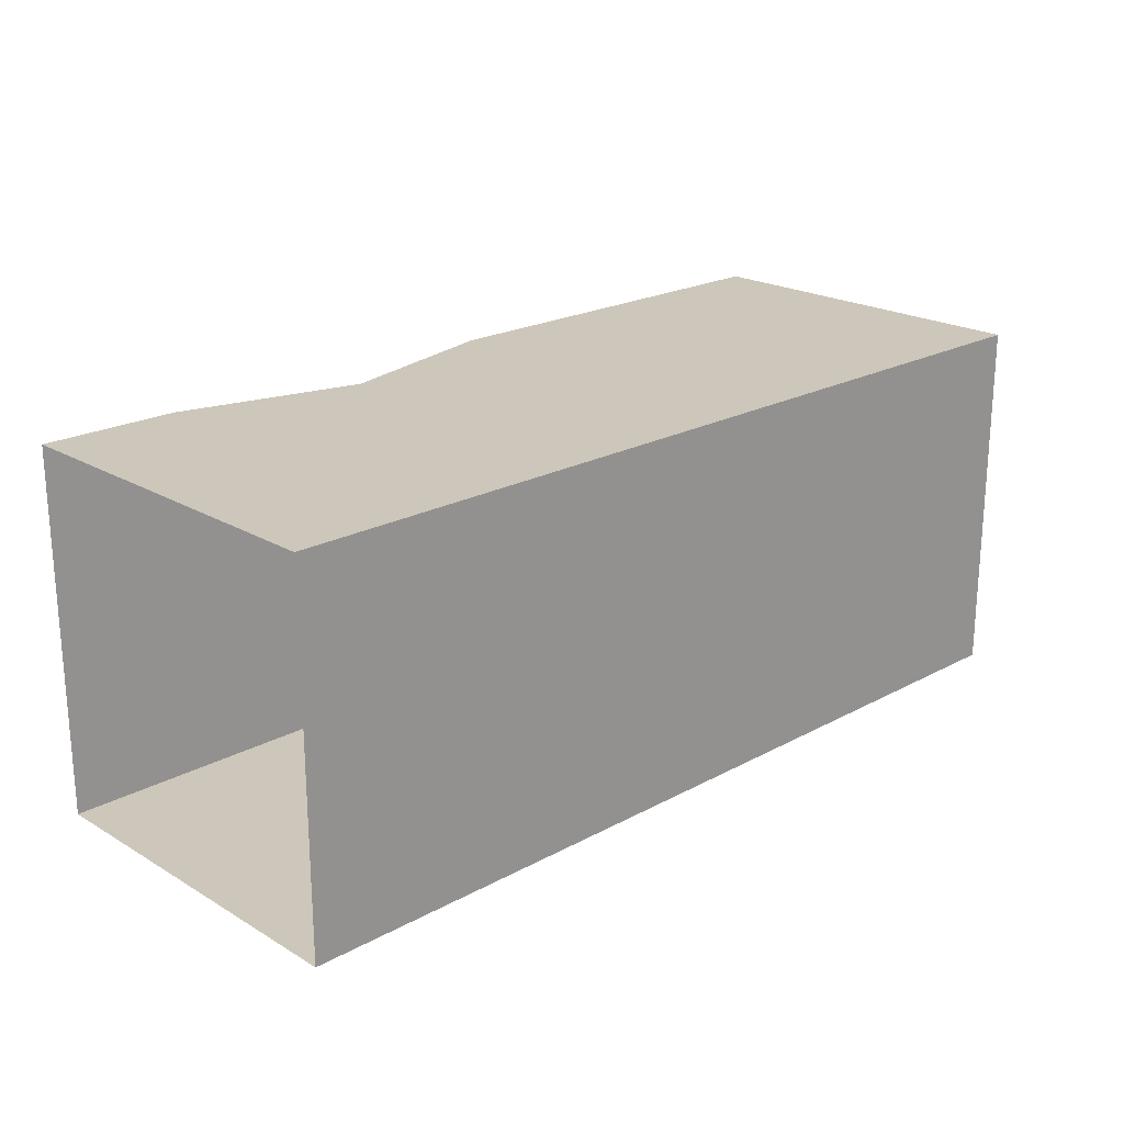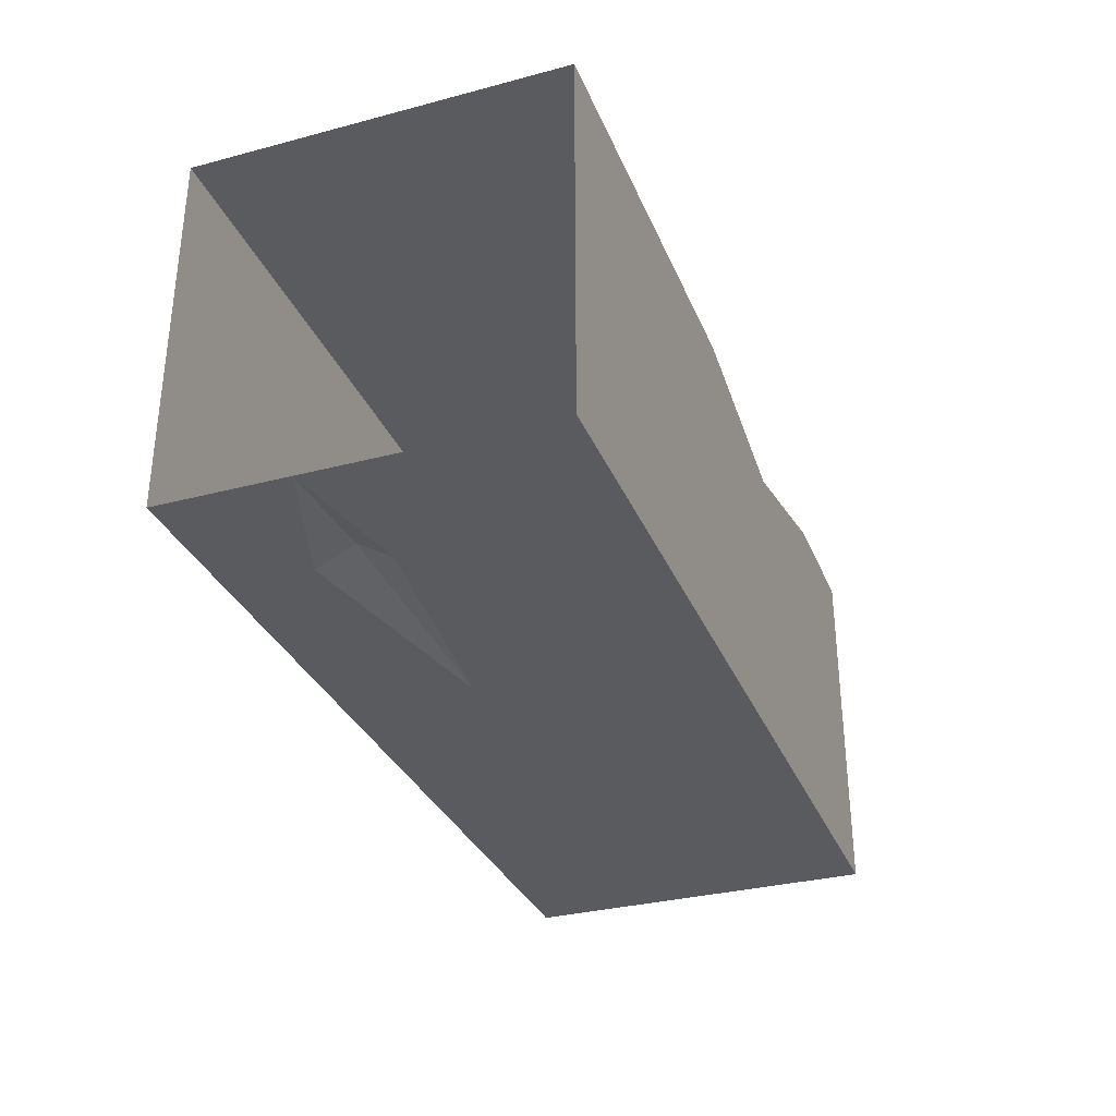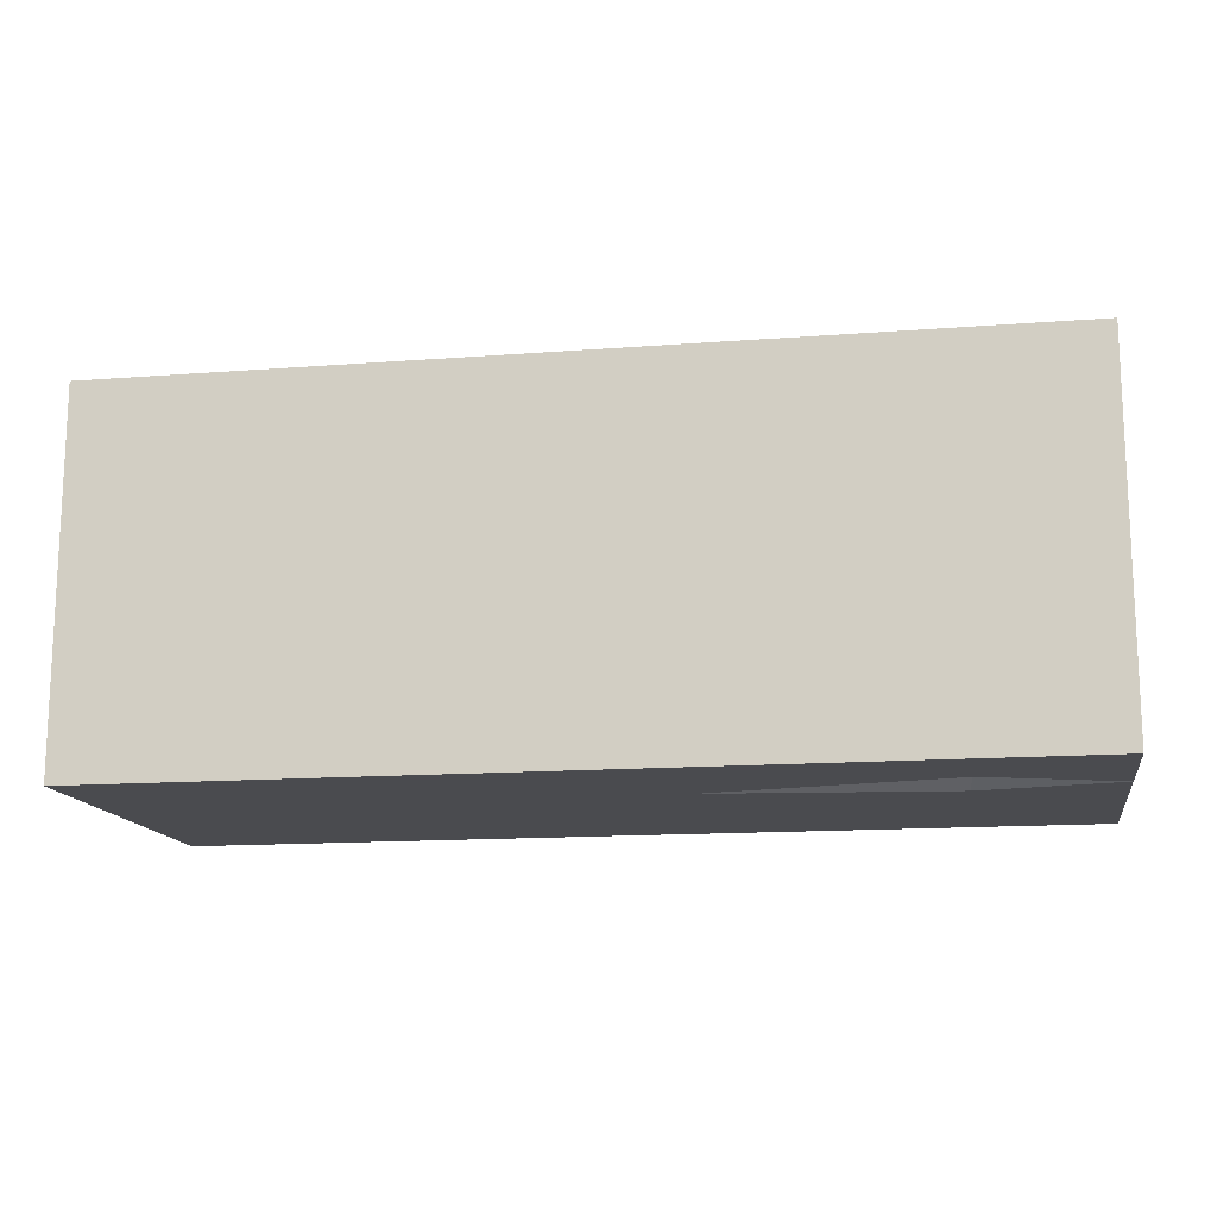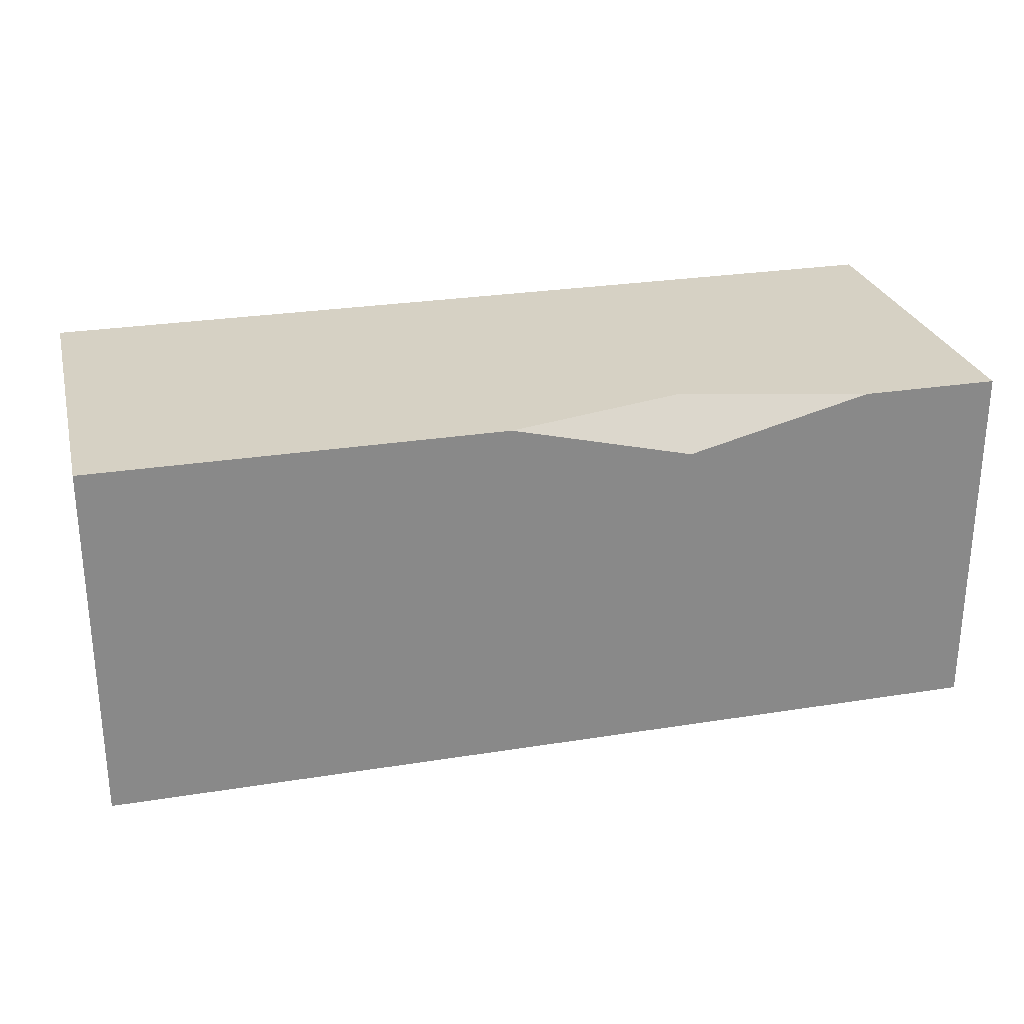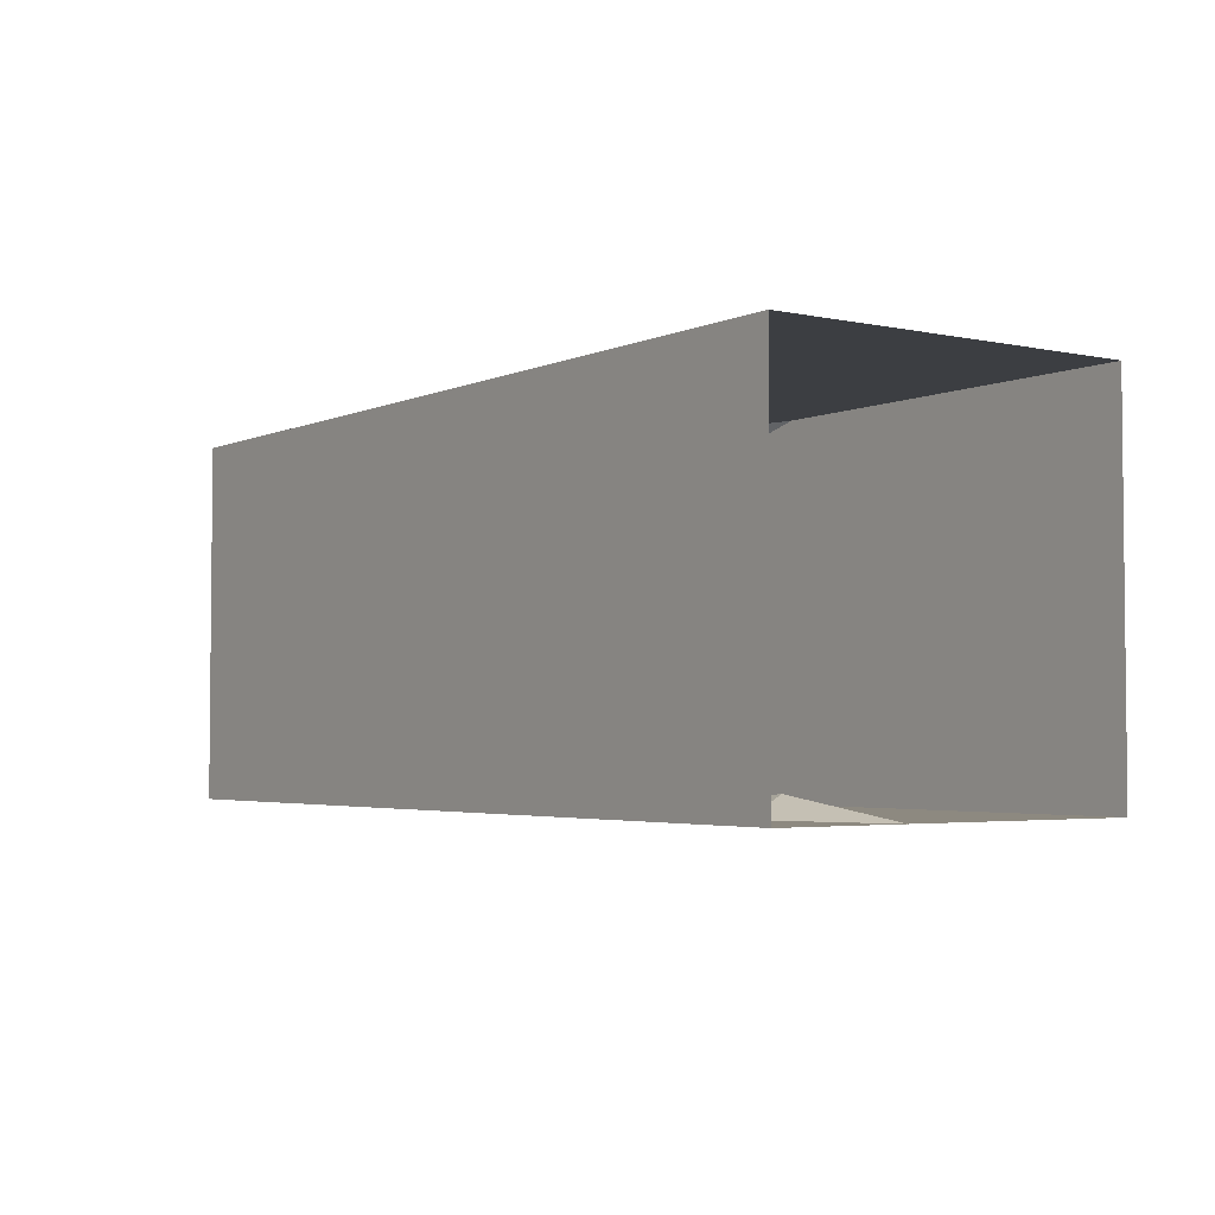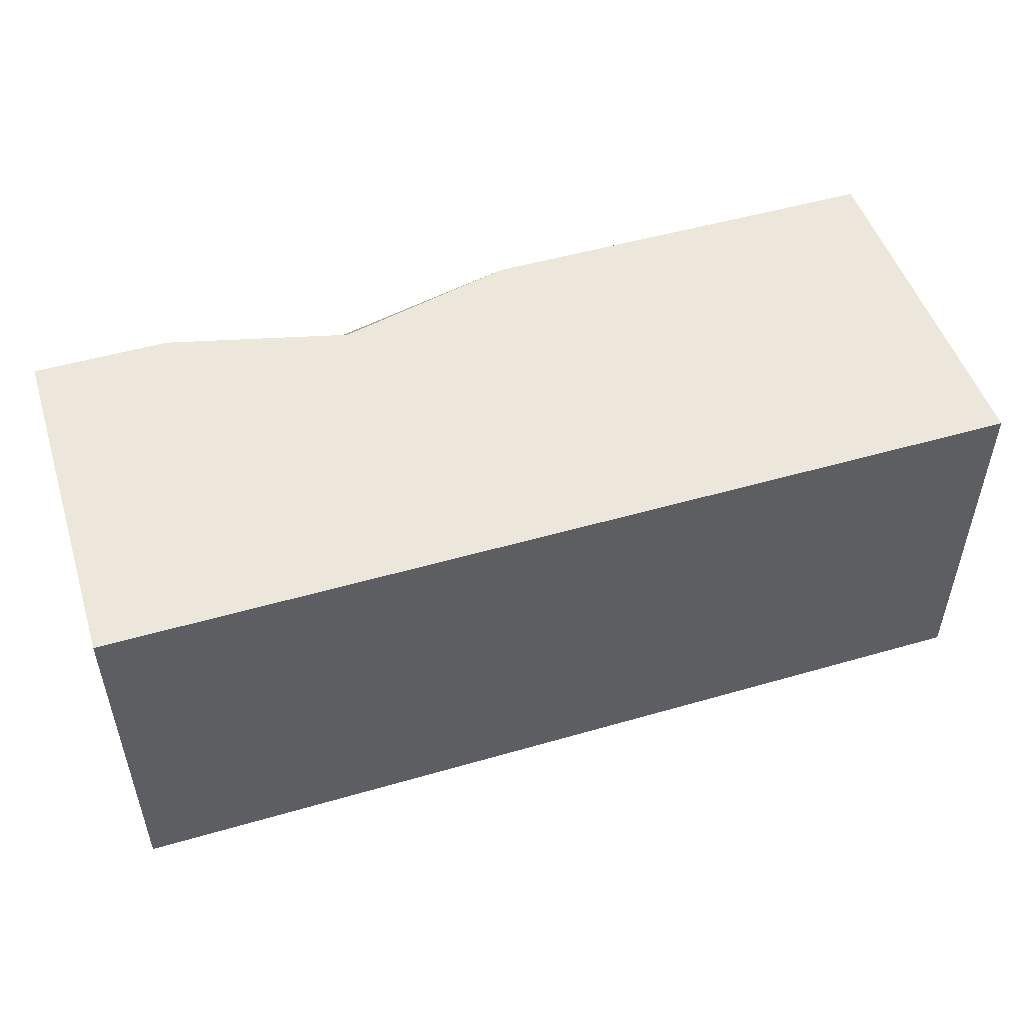
<metadata>
{"format":"obj","ext":"obj","renderer":"f3d","projection":"perspective","resolution":1024,"background":"white","views":[{"elev":21.3,"azim":-43.9,"up":"+Z"},{"elev":-32.2,"azim":110.2,"up":"+Z"},{"elev":-14.3,"azim":9.5,"up":"+Z"},{"elev":26.9,"azim":166.0,"up":"+Z"},{"elev":-3.4,"azim":54.8,"up":"+Z"},{"elev":50.3,"azim":-17.6,"up":"+Z"}]}
</metadata>
<code>
o object1
g object1
v 0.3558 0.09273 0.3
v 0.354 0.1323 0.3212
v 0.5 0.1419 0.3
v 0.5 0 0.3
v -0.5 0 0.3
v -0.5 0.4 0.3
v 0.5 0.4 0.3
v 0.3523 0.1697 0.3
v 0.09804 0.1441 0.3
v 0.09814 0.1419 0.3
v 0.09809 0.1431 0.3006
v 0.5 0.4 0.7
v 0.05 0.4 0.7
v -0.15 0.4 0.65
v -0.35 0.4 0.7
v -0.5 0.4 0.7
v -0.15 0.35 0.7
v 0.5 0 0.7
v -0.5 0 0.7
f 1 2 3
f 1 3 4
f 10 4 5
f 5 6 9
f 7 8 9
f 6 7 9
f 5 9 10
f 7 3 8
f 10 1 4
f 9 11 10
f 2 11 8
f 11 9 8
f 6 16 15
f 7 6 14
f 14 13 7
f 13 12 7
f 6 15 14
f 15 17 14
f 13 14 17
f 15 16 19
f 19 18 17
f 18 13 17
f 18 12 13
f 17 15 19
f 4 18 5
f 18 19 5
f 3 2 8
f 11 2 10
f 2 1 10

</code>
